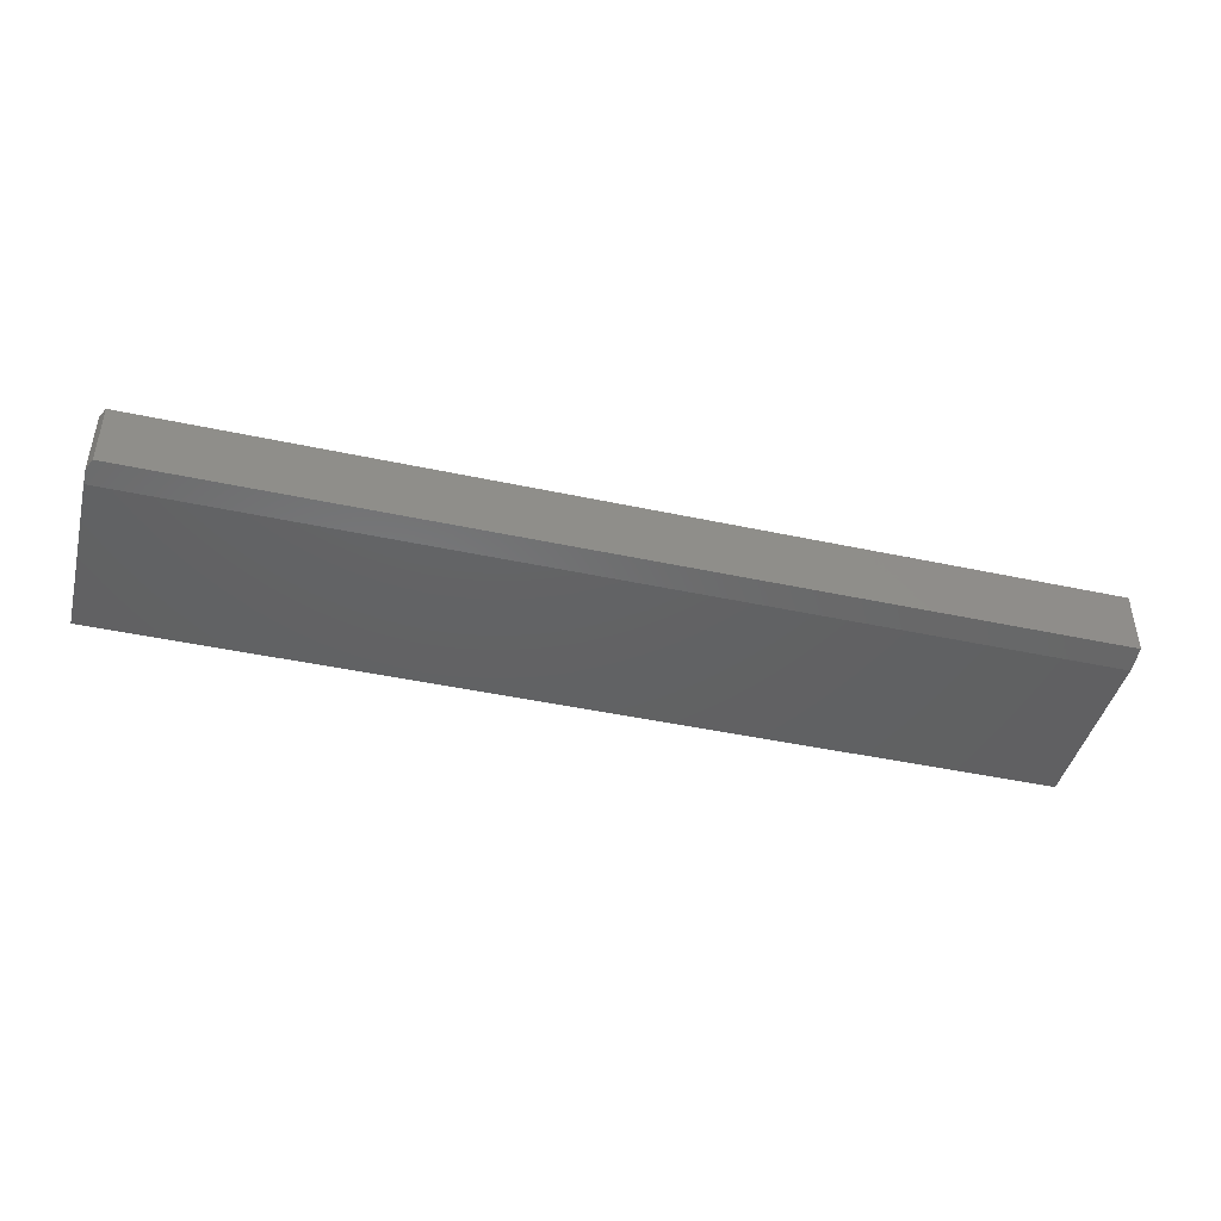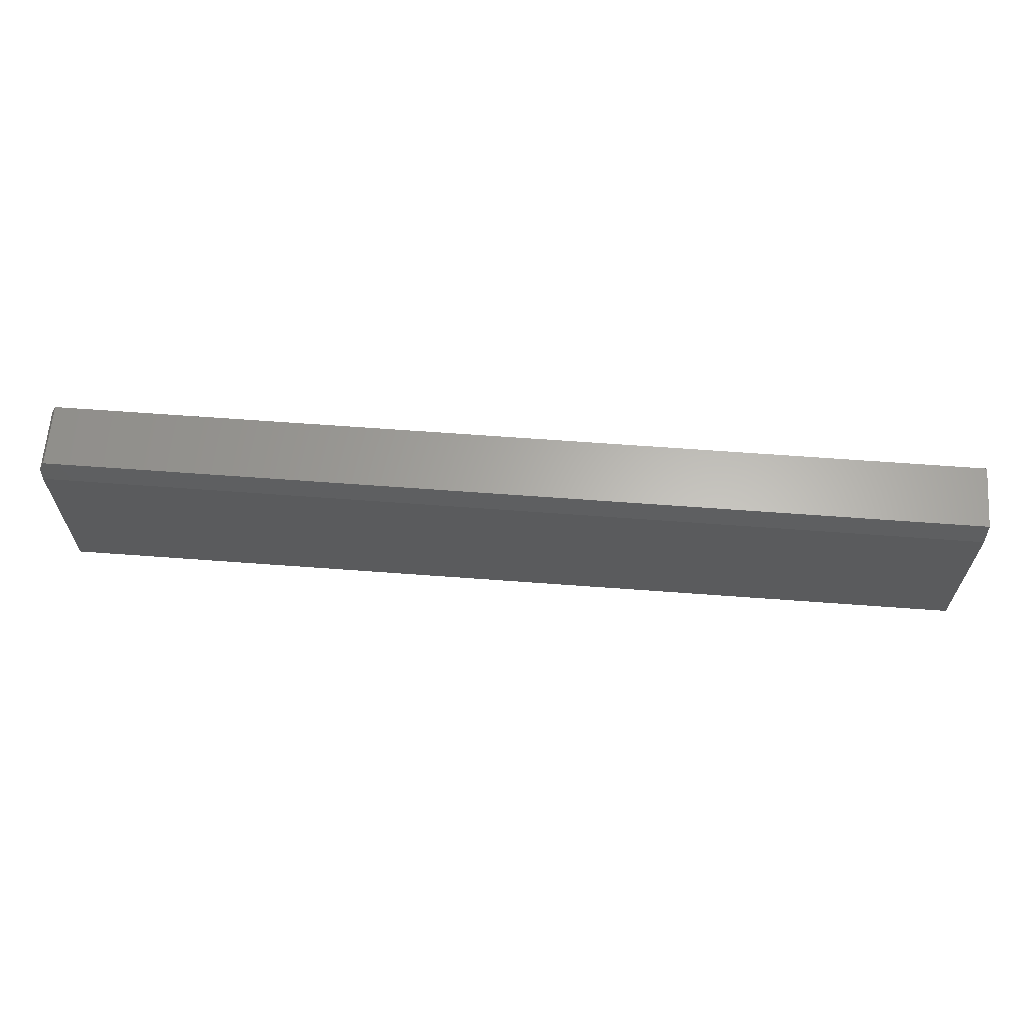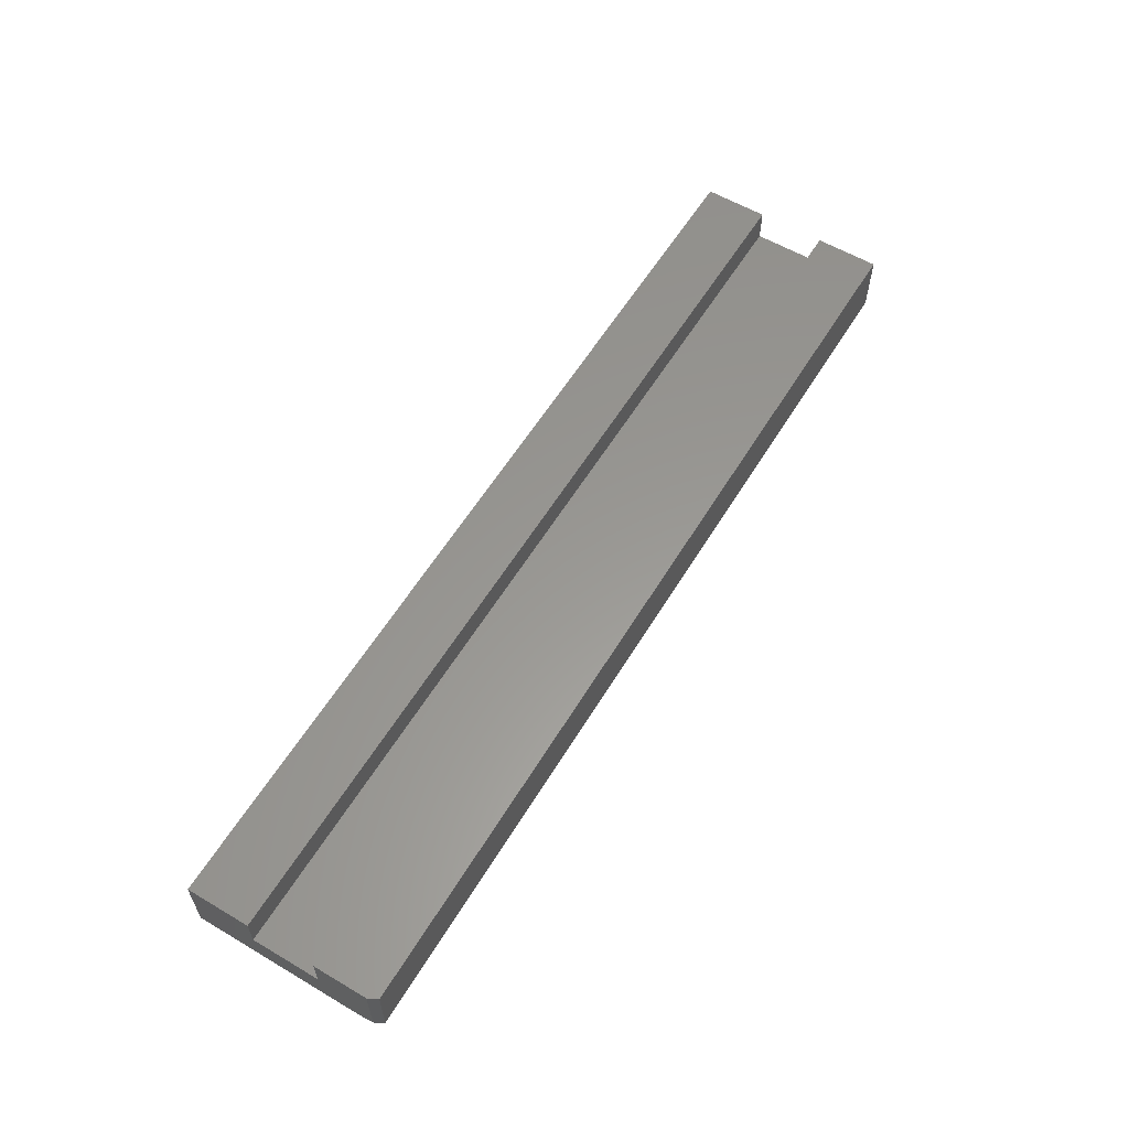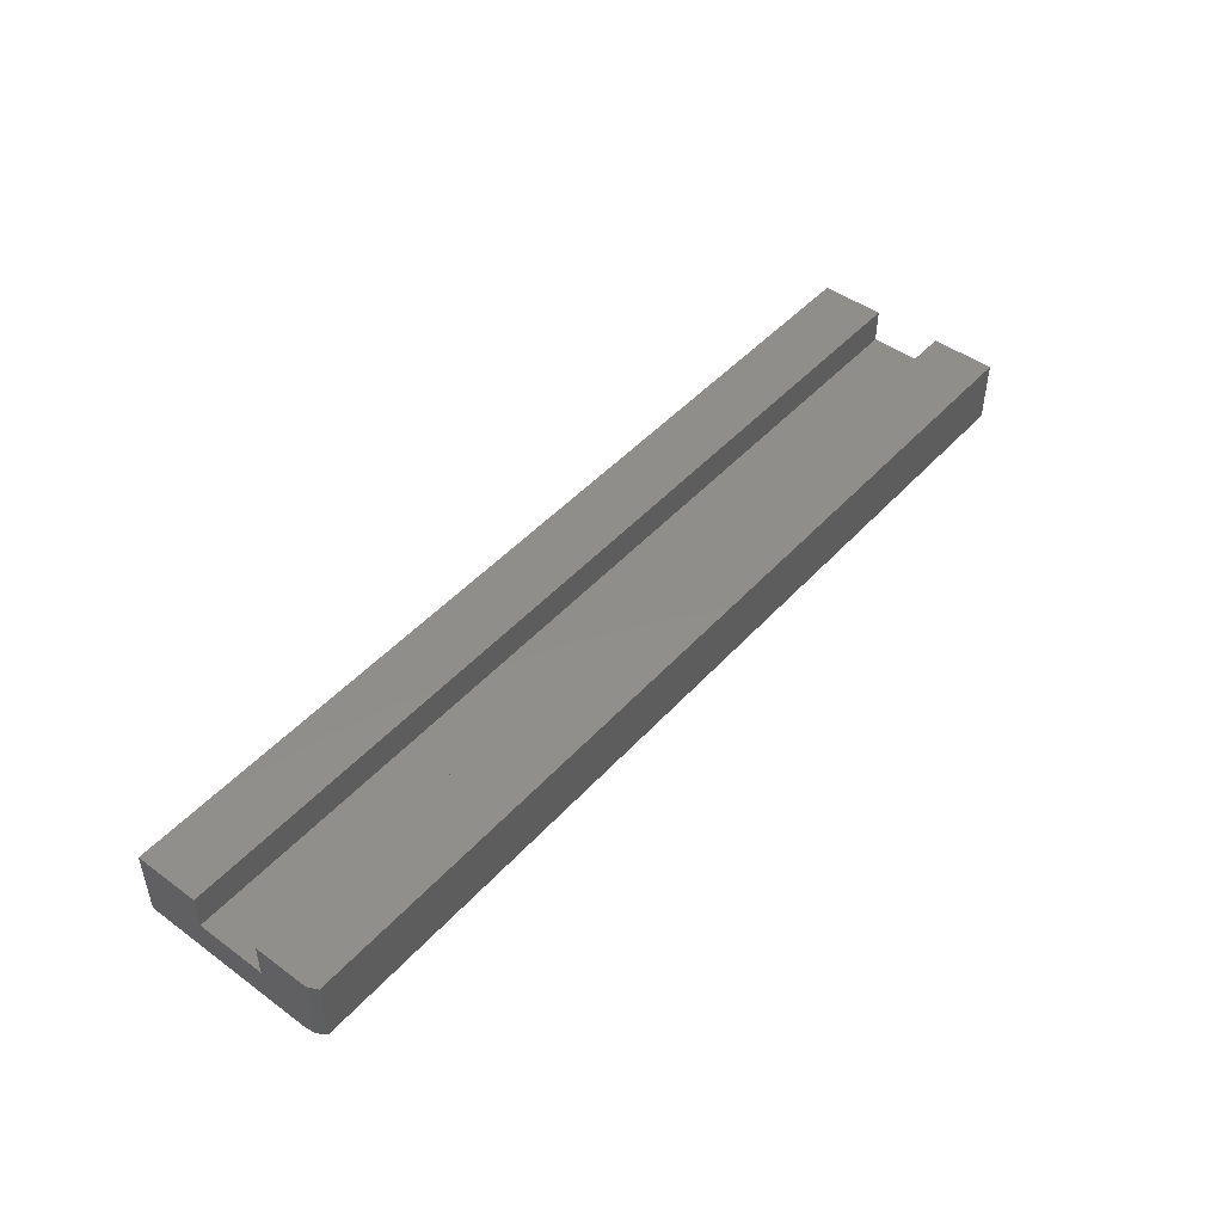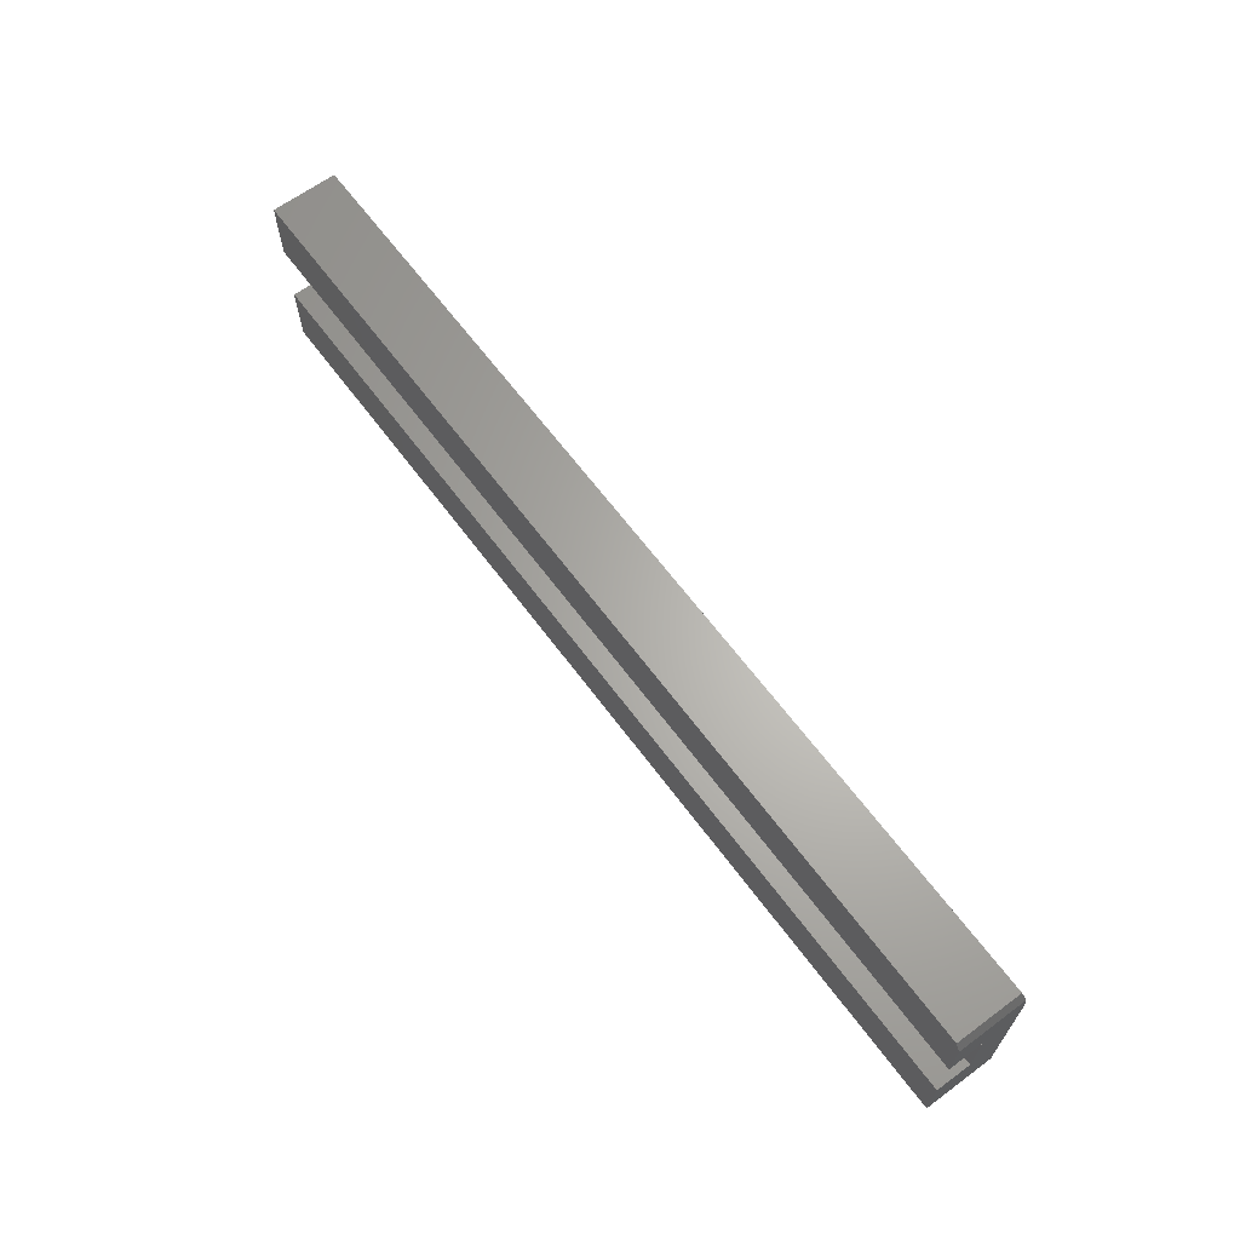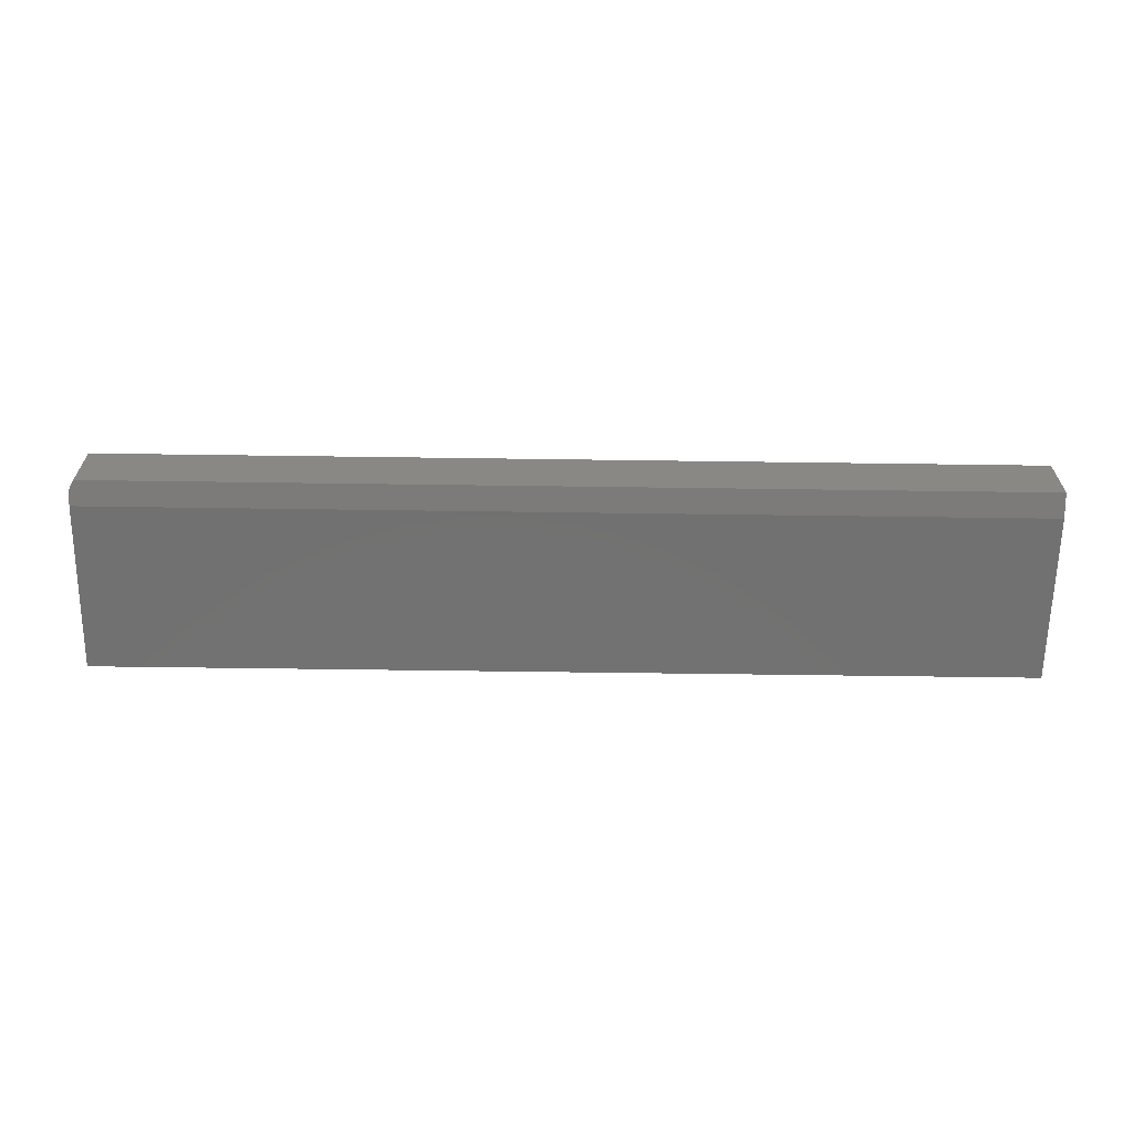
<metadata>
{"format":"stl","ext":"stl","renderer":"f3d","projection":"perspective","resolution":1024,"background":"white","views":[{"elev":-43.9,"azim":165.8,"up":"+Z"},{"elev":63.8,"azim":-175.7,"up":"+Y"},{"elev":59.0,"azim":121.2,"up":"+Z"},{"elev":47.1,"azim":129.6,"up":"+Z"},{"elev":64.7,"azim":53.4,"up":"+Y"},{"elev":-63.6,"azim":179.2,"up":"+Z"}]}
</metadata>
<code>
# stl→obj: 20 verts, 36 faces
v -0.75 -0.3125 0
v -0.75 -0.2734 0.1094
v -0.75 -0.2734 0.007812
v -0.75 -0.5859 0.1094
v -0.75 -0.4844 0.1094
v -0.75 -0.5859 0
v -0.75 -0.4844 0.05469
v -0.75 -0.375 0.05469
v -0.75 -0.375 0.1094
v 0.7344 -0.375 0.1094
v 0.7344 -0.2891 0.1094
v 0.7266 -0.2734 0.1094
v 0.7344 -0.5859 0.1094
v 0.7344 -0.4844 0.1094
v 0.7344 -0.2891 0.004687
v 0.7344 -0.3125 0
v 0.7344 -0.375 0.05469
v 0.7344 -0.5859 0
v 0.7344 -0.4844 0.05469
v 0.7266 -0.2734 0.007812
f 1 2 3
f 4 5 6
f 6 5 7
f 6 7 1
f 1 7 8
f 1 8 2
f 2 8 9
f 9 10 2
f 2 10 11
f 2 11 12
f 4 13 5
f 5 13 14
f 15 11 16
f 16 11 10
f 16 10 17
f 16 17 18
f 18 17 19
f 18 19 13
f 13 19 14
f 7 19 8
f 8 19 17
f 17 10 8
f 8 10 9
f 7 5 19
f 19 5 14
f 1 3 16
f 16 3 20
f 16 20 15
f 12 20 2
f 2 20 3
f 11 15 12
f 12 15 20
f 6 1 18
f 18 1 16
f 4 6 13
f 13 6 18

</code>
